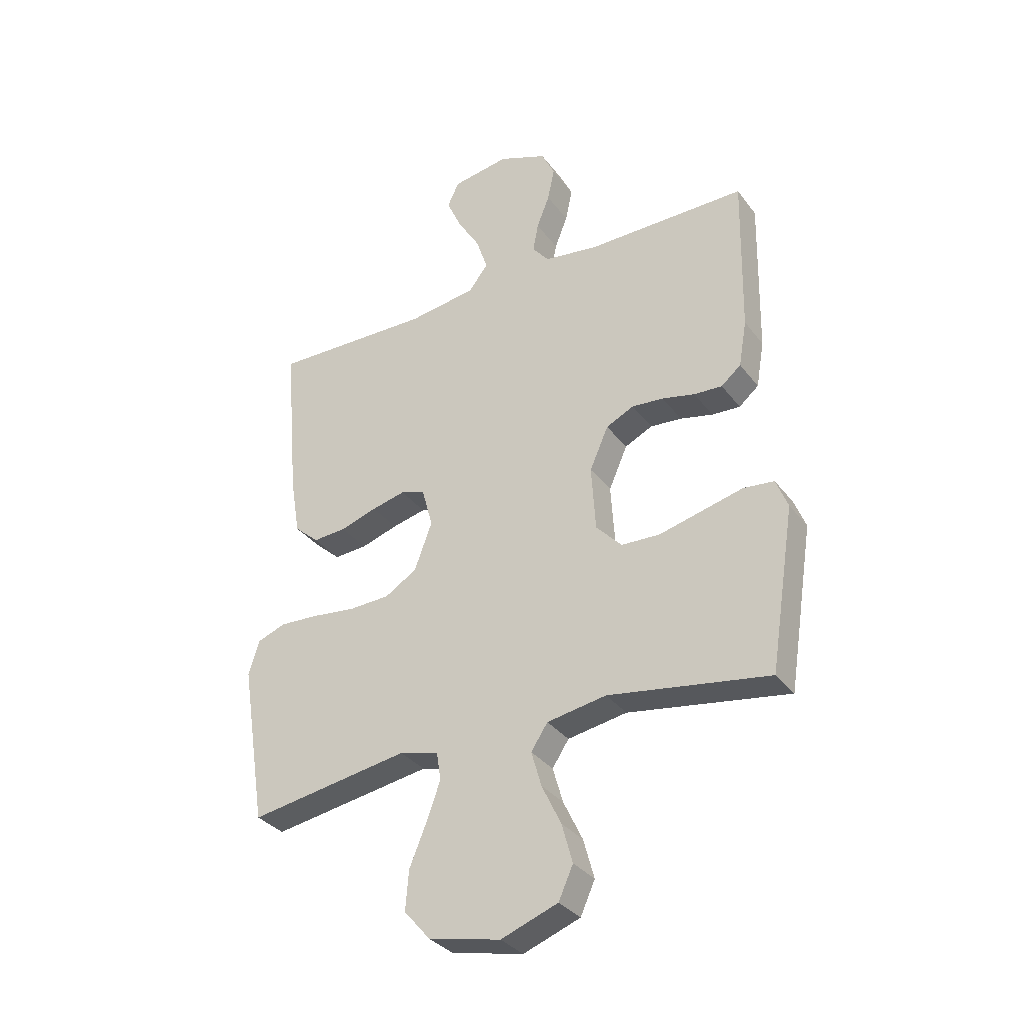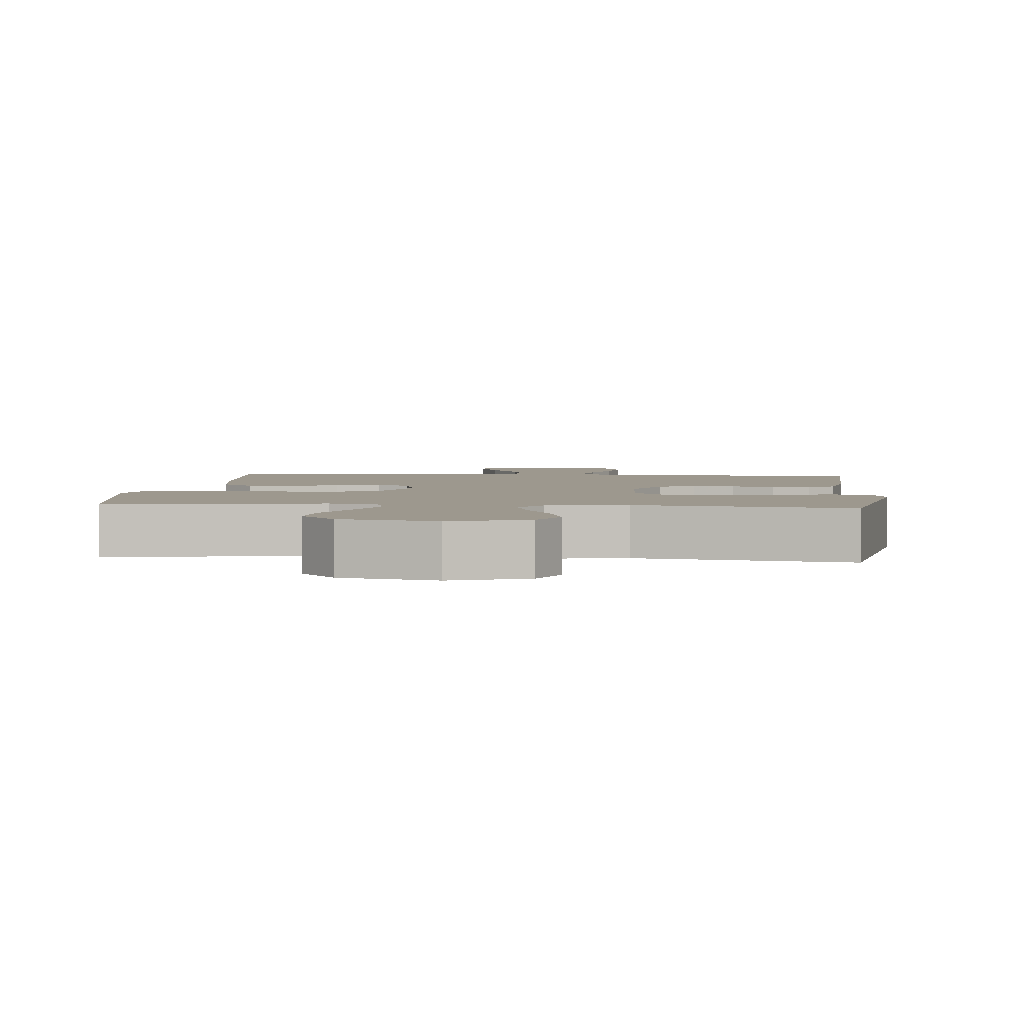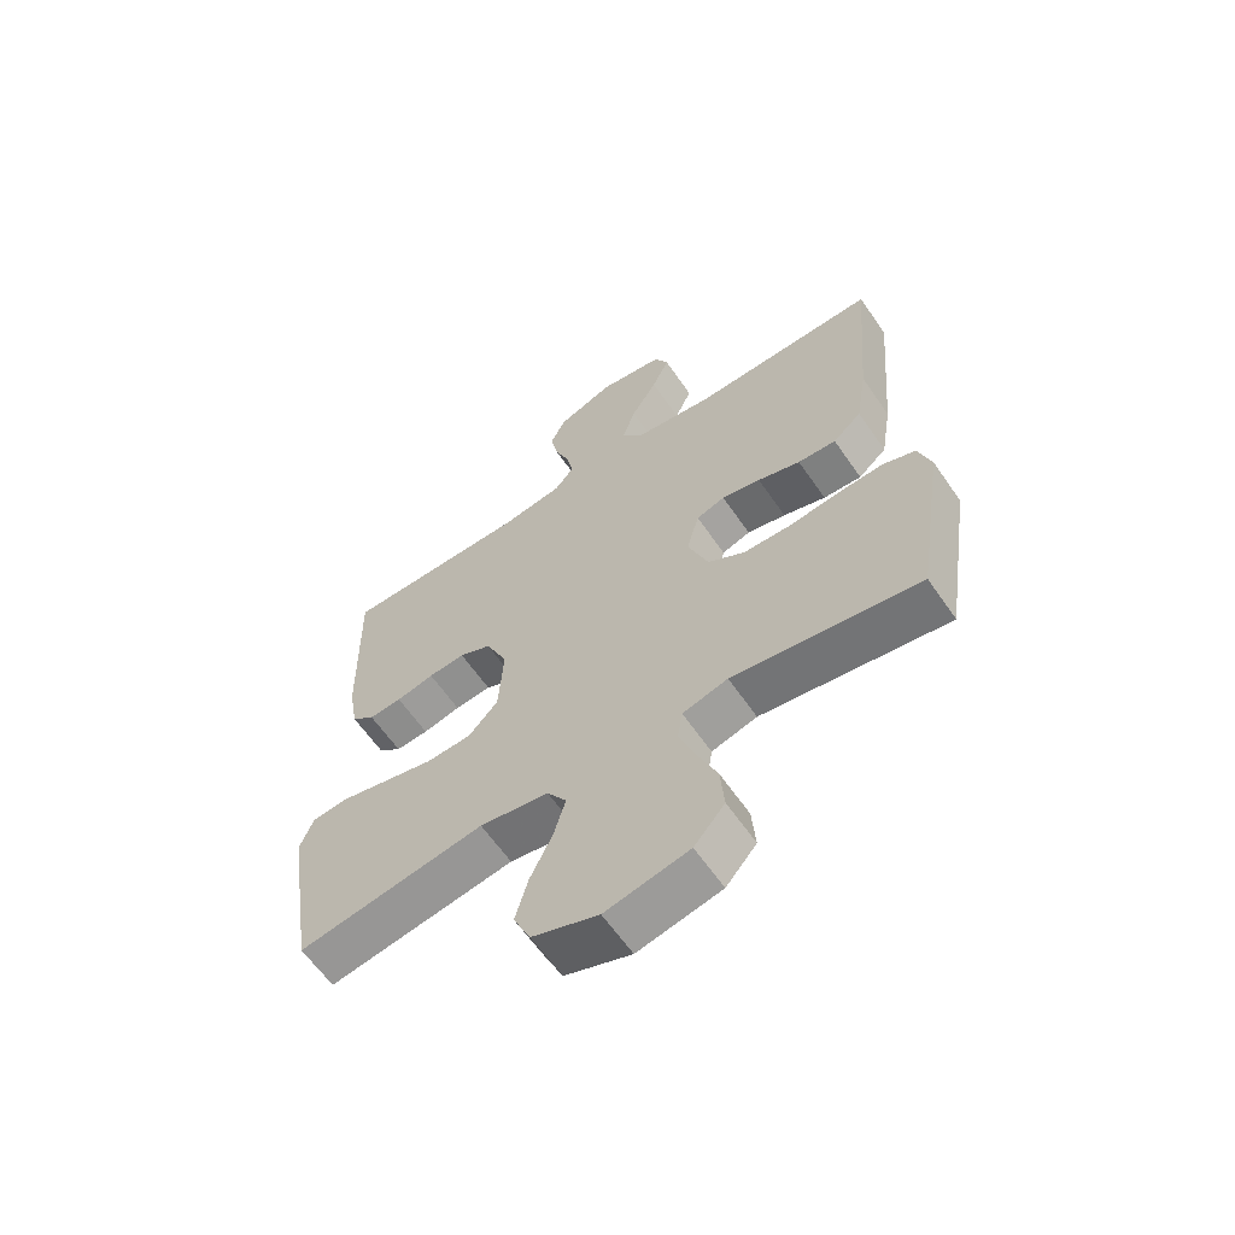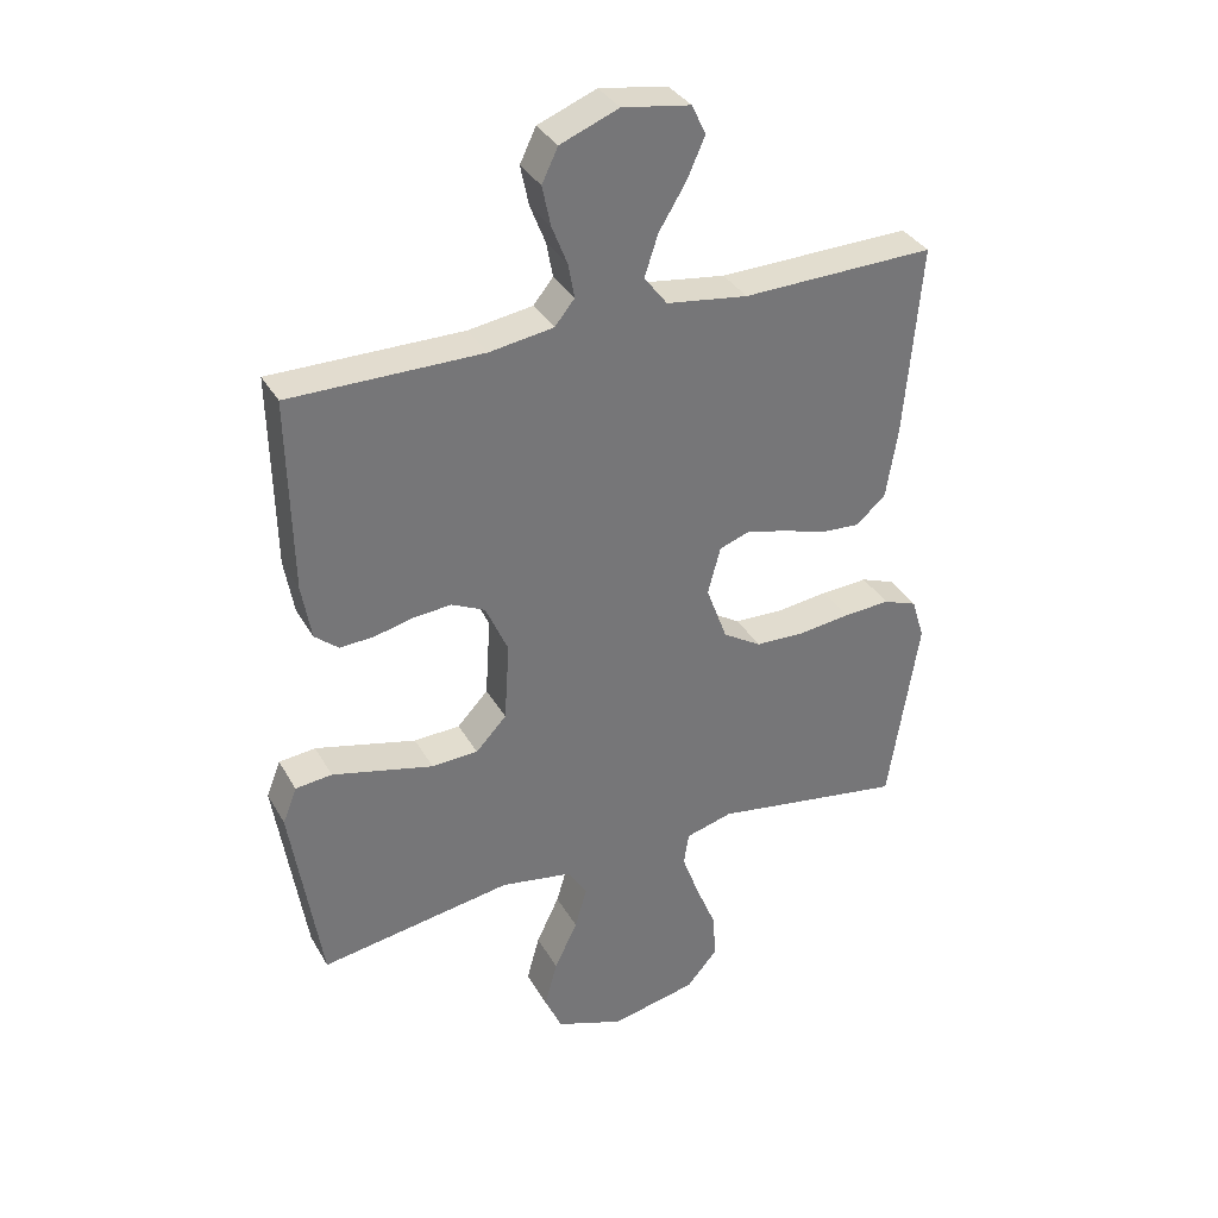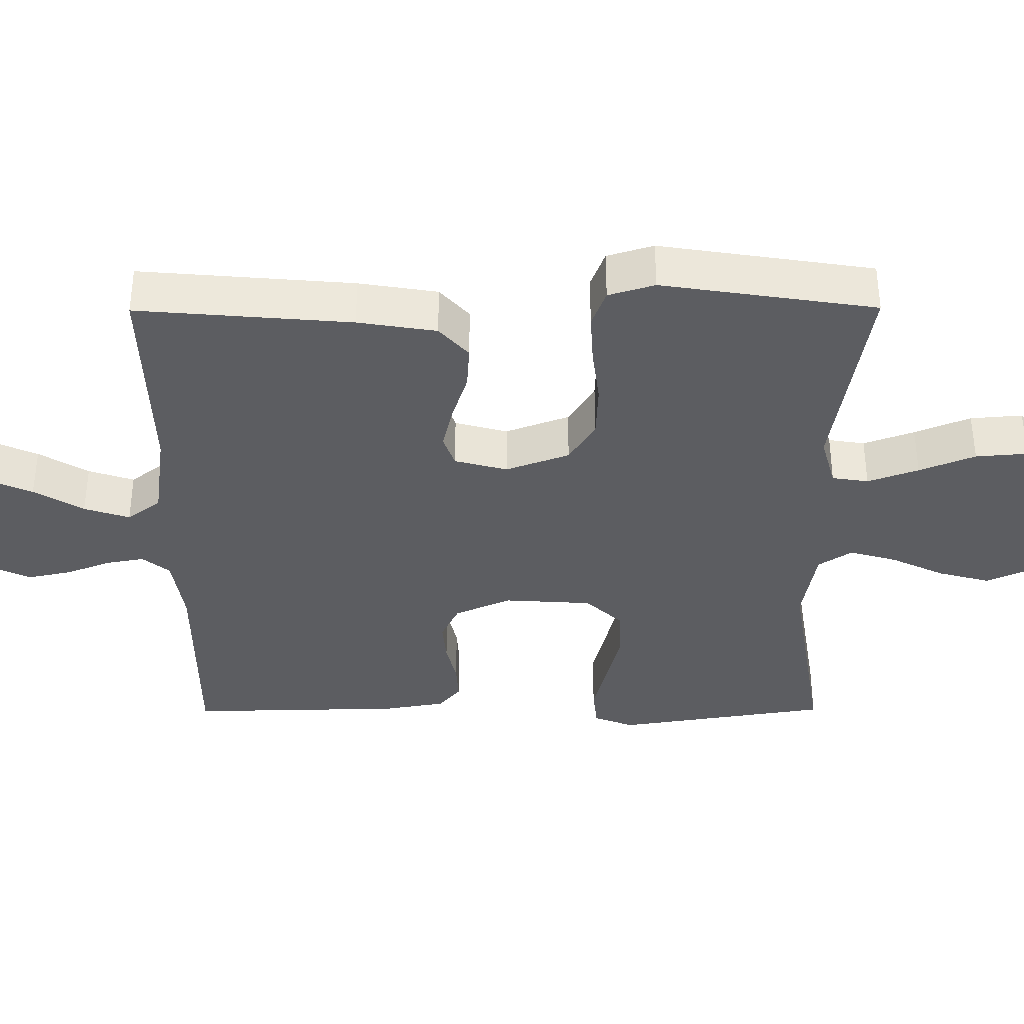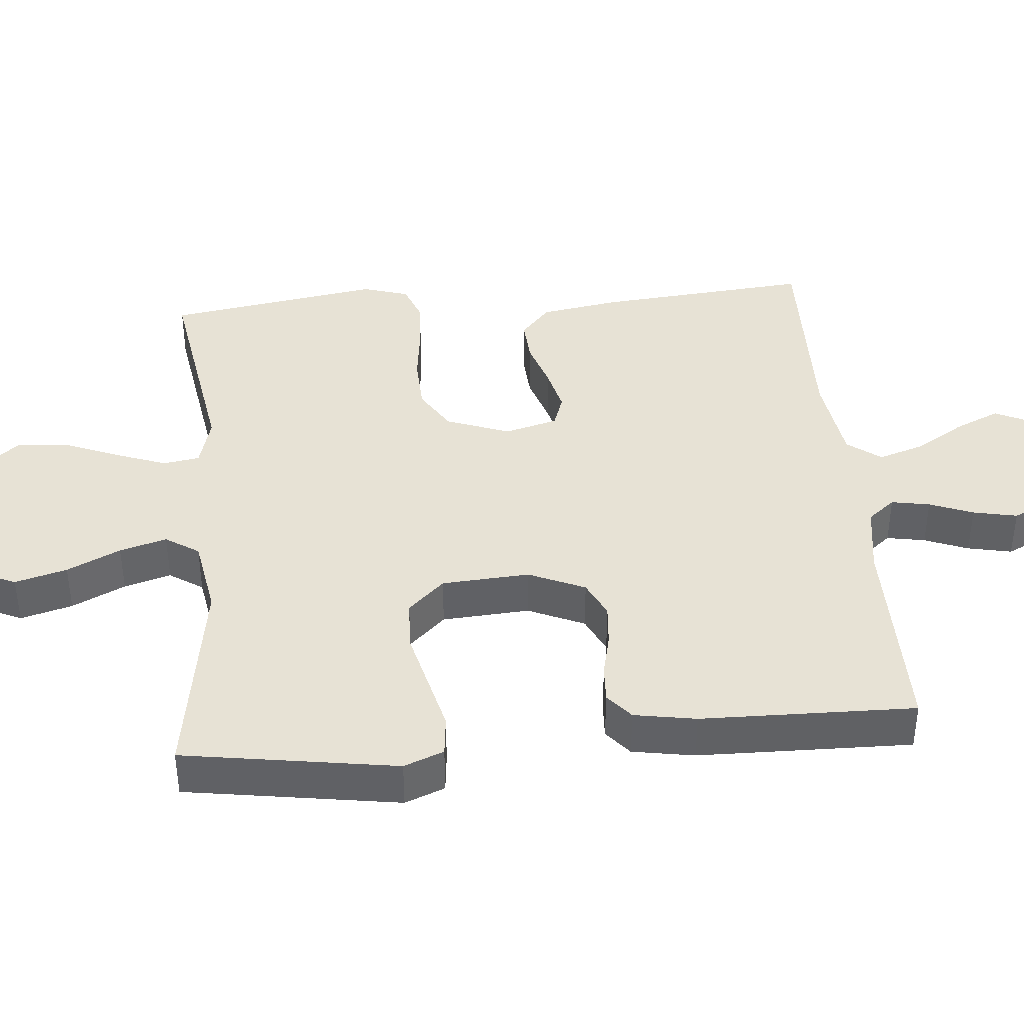
<metadata>
{"format":"obj","ext":"obj","renderer":"f3d","projection":"perspective","resolution":1024,"background":"white","views":[{"elev":-33.3,"azim":-148.9,"up":"+Z"},{"elev":3.2,"azim":-174.3,"up":"+Y"},{"elev":-62.4,"azim":34.6,"up":"+Z"},{"elev":34.7,"azim":-26.0,"up":"+Z"},{"elev":-36.6,"azim":90.3,"up":"+Y"},{"elev":40.1,"azim":-95.1,"up":"+Y"}]}
</metadata>
<code>
v 0.5 0.07 0.5
v 0.474 0.07 0.2
v 0.456 0.07 0.09
v 0.41 0.07 0.049
v 0.348 0.07 0.053
v 0.279 0.07 0.075
v 0.216 0.07 0.09
v 0.17 0.07 0.074
v 0.15 0.07 0
v 0.183 0.07 -0.089
v 0.243 0.07 -0.126
v 0.32 0.07 -0.129
v 0.401 0.07 -0.119
v 0.474 0.07 -0.115
v 0.527 0.07 -0.135
v 0.547 0.07 -0.2
v 0.5 0.07 -0.5
v 0.2 0.07 -0.452
v 0.127 0.07 -0.472
v 0.119 0.07 -0.523
v 0.145 0.07 -0.594
v 0.177 0.07 -0.672
v 0.183 0.07 -0.745
v 0.134 0.07 -0.802
v 0 0.07 -0.831
v -0.106 0.07 -0.792
v -0.133 0.07 -0.732
v -0.113 0.07 -0.659
v -0.077 0.07 -0.584
v -0.058 0.07 -0.518
v -0.089 0.07 -0.471
v -0.2 0.07 -0.452
v -0.5 0.07 -0.5
v -0.547 0.07 -0.2
v -0.525 0.07 -0.144
v -0.468 0.07 -0.138
v -0.391 0.07 -0.157
v -0.31 0.07 -0.177
v -0.238 0.07 -0.174
v -0.19 0.07 -0.123
v -0.182 0.07 0
v -0.217 0.07 0.079
v -0.269 0.07 0.104
v -0.328 0.07 0.099
v -0.389 0.07 0.085
v -0.442 0.07 0.082
v -0.479 0.07 0.113
v -0.494 0.07 0.2
v -0.5 0.07 0.5
v -0.2 0.07 0.499
v -0.1 0.07 0.514
v -0.069 0.07 0.552
v -0.079 0.07 0.606
v -0.103 0.07 0.667
v -0.116 0.07 0.729
v -0.091 0.07 0.781
v 0 0.07 0.817
v 0.106 0.07 0.8
v 0.128 0.07 0.754
v 0.1 0.07 0.691
v 0.058 0.07 0.622
v 0.037 0.07 0.558
v 0.073 0.07 0.511
v 0.2 0.07 0.493
v 0.5 0 0.5
v 0.474 0 0.2
v 0.456 0 0.09
v 0.41 0 0.049
v 0.348 0 0.053
v 0.279 0 0.075
v 0.216 0 0.09
v 0.17 0 0.074
v 0.15 0 0
v 0.183 0 -0.089
v 0.243 0 -0.126
v 0.32 0 -0.129
v 0.401 0 -0.119
v 0.474 0 -0.115
v 0.527 0 -0.135
v 0.547 0 -0.2
v 0.5 0 -0.5
v 0.2 0 -0.452
v 0.127 0 -0.472
v 0.119 0 -0.523
v 0.145 0 -0.594
v 0.177 0 -0.672
v 0.183 0 -0.745
v 0.134 0 -0.802
v 0 0 -0.831
v -0.106 0 -0.792
v -0.133 0 -0.732
v -0.113 0 -0.659
v -0.077 0 -0.584
v -0.058 0 -0.518
v -0.089 0 -0.471
v -0.2 0 -0.452
v -0.5 0 -0.5
v -0.547 0 -0.2
v -0.525 0 -0.144
v -0.468 0 -0.138
v -0.391 0 -0.157
v -0.31 0 -0.177
v -0.238 0 -0.174
v -0.19 0 -0.123
v -0.182 0 0
v -0.217 0 0.079
v -0.269 0 0.104
v -0.328 0 0.099
v -0.389 0 0.085
v -0.442 0 0.082
v -0.479 0 0.113
v -0.494 0 0.2
v -0.5 0 0.5
v -0.2 0 0.499
v -0.1 0 0.514
v -0.069 0 0.552
v -0.079 0 0.606
v -0.103 0 0.667
v -0.116 0 0.729
v -0.091 0 0.781
v 0 0 0.817
v 0.106 0 0.8
v 0.128 0 0.754
v 0.1 0 0.691
v 0.058 0 0.622
v 0.037 0 0.558
v 0.073 0 0.511
v 0.2 0 0.493
f 59 60 61
f 58 59 61
f 57 58 61
f 56 57 61
f 55 56 61
f 54 55 61
f 53 54 61
f 52 53 61 62
f 51 52 62 63
f 48 49 50
f 47 48 50
f 46 47 50
f 45 46 50
f 44 45 50
f 51 63 64
f 50 51 64
f 44 50 64
f 43 44 64
f 36 37 38
f 35 36 38
f 34 35 38
f 33 34 38
f 32 33 38
f 31 32 38 39
f 30 31 39 40
f 27 28 29
f 26 27 29
f 25 26 29
f 24 25 29
f 23 24 29
f 22 23 29
f 21 22 29
f 20 21 29 30
f 30 40 41
f 20 30 41
f 19 20 41
f 16 17 18
f 15 16 18
f 14 15 18
f 13 14 18
f 12 13 18
f 11 12 18 19
f 4 5 6
f 3 4 6
f 2 3 6
f 1 2 6
f 64 1 6
f 64 6 7
f 64 7 8
f 43 64 8
f 42 43 8
f 19 41 42
f 11 19 42
f 10 11 42
f 9 10 42
f 8 9 42
f 125 124 123
f 125 123 122
f 125 122 121
f 125 121 120
f 125 120 119
f 125 119 118
f 125 118 117
f 126 125 117 116
f 127 126 116 115
f 114 113 112
f 114 112 111
f 114 111 110
f 114 110 109
f 114 109 108
f 128 127 115
f 128 115 114
f 128 114 108
f 128 108 107
f 102 101 100
f 102 100 99
f 102 99 98
f 102 98 97
f 102 97 96
f 103 102 96 95
f 104 103 95 94
f 93 92 91
f 93 91 90
f 93 90 89
f 93 89 88
f 93 88 87
f 93 87 86
f 93 86 85
f 94 93 85 84
f 105 104 94
f 105 94 84
f 105 84 83
f 82 81 80
f 82 80 79
f 82 79 78
f 82 78 77
f 82 77 76
f 83 82 76 75
f 70 69 68
f 70 68 67
f 70 67 66
f 70 66 65
f 70 65 128
f 71 70 128
f 72 71 128
f 72 128 107
f 72 107 106
f 106 105 83
f 106 83 75
f 106 75 74
f 106 74 73
f 106 73 72
f 1 65 66 2
f 2 66 67 3
f 3 67 68 4
f 4 68 69 5
f 5 69 70 6
f 6 70 71 7
f 7 71 72 8
f 8 72 73 9
f 9 73 74 10
f 10 74 75 11
f 11 75 76 12
f 12 76 77 13
f 13 77 78 14
f 14 78 79 15
f 15 79 80 16
f 16 80 81 17
f 17 81 82 18
f 18 82 83 19
f 19 83 84 20
f 20 84 85 21
f 21 85 86 22
f 22 86 87 23
f 23 87 88 24
f 24 88 89 25
f 25 89 90 26
f 26 90 91 27
f 27 91 92 28
f 28 92 93 29
f 29 93 94 30
f 30 94 95 31
f 31 95 96 32
f 32 96 97 33
f 33 97 98 34
f 34 98 99 35
f 35 99 100 36
f 36 100 101 37
f 37 101 102 38
f 38 102 103 39
f 39 103 104 40
f 40 104 105 41
f 41 105 106 42
f 42 106 107 43
f 43 107 108 44
f 44 108 109 45
f 45 109 110 46
f 46 110 111 47
f 47 111 112 48
f 48 112 113 49
f 49 113 114 50
f 50 114 115 51
f 51 115 116 52
f 52 116 117 53
f 53 117 118 54
f 54 118 119 55
f 55 119 120 56
f 56 120 121 57
f 57 121 122 58
f 58 122 123 59
f 59 123 124 60
f 60 124 125 61
f 61 125 126 62
f 62 126 127 63
f 63 127 128 64
f 64 128 65 1

</code>
